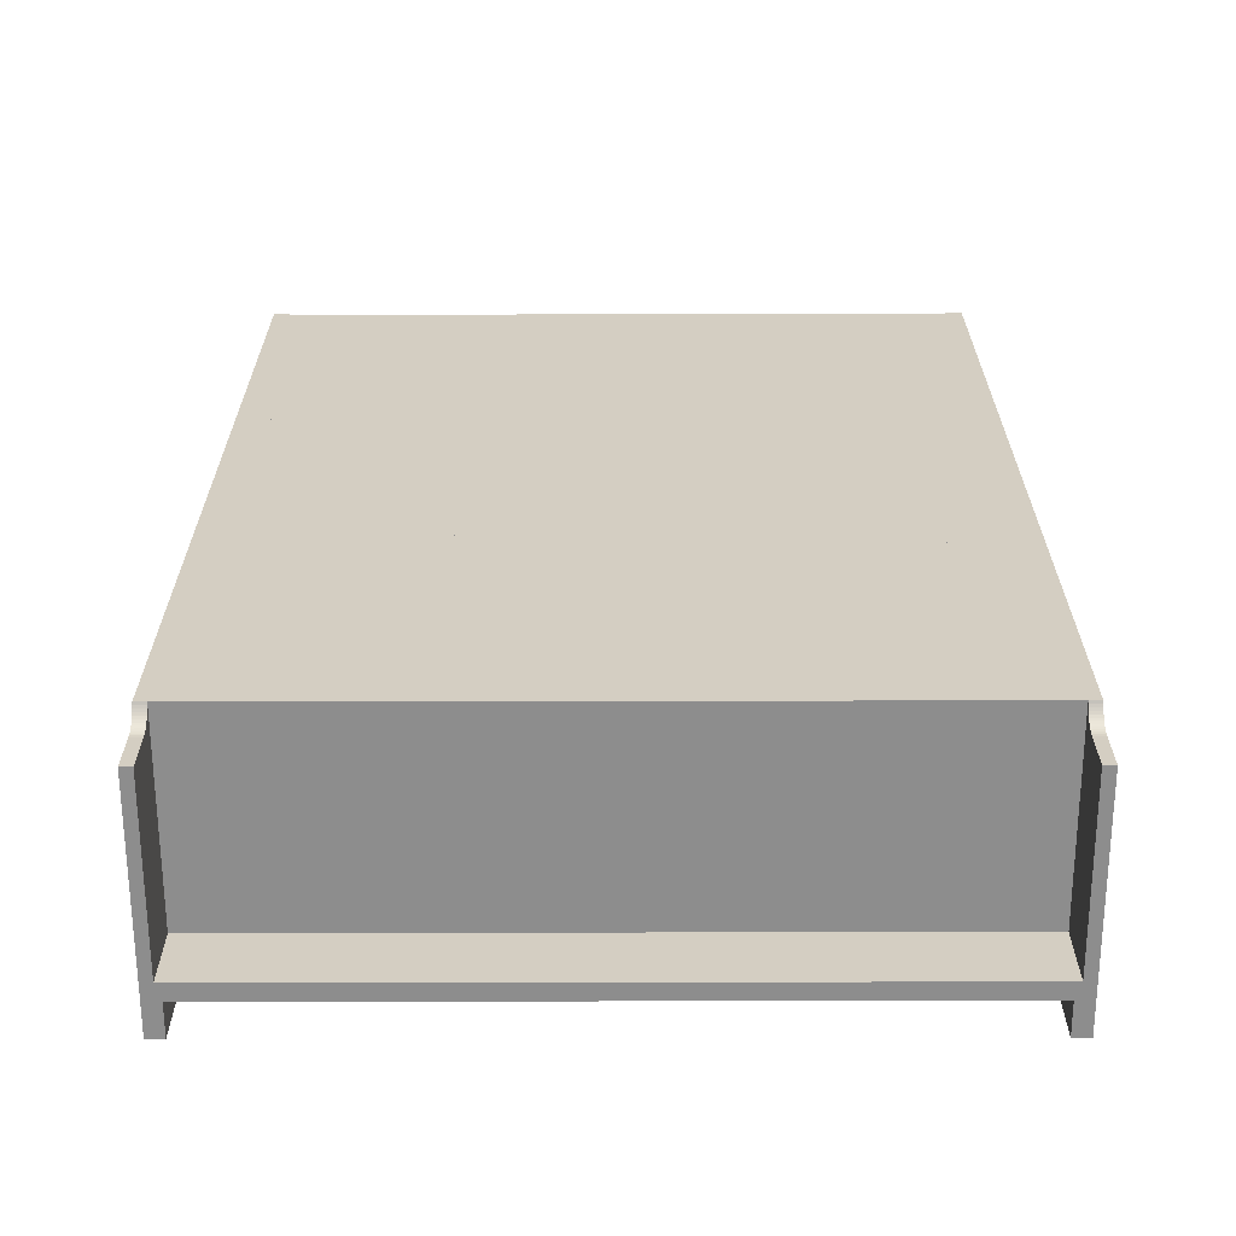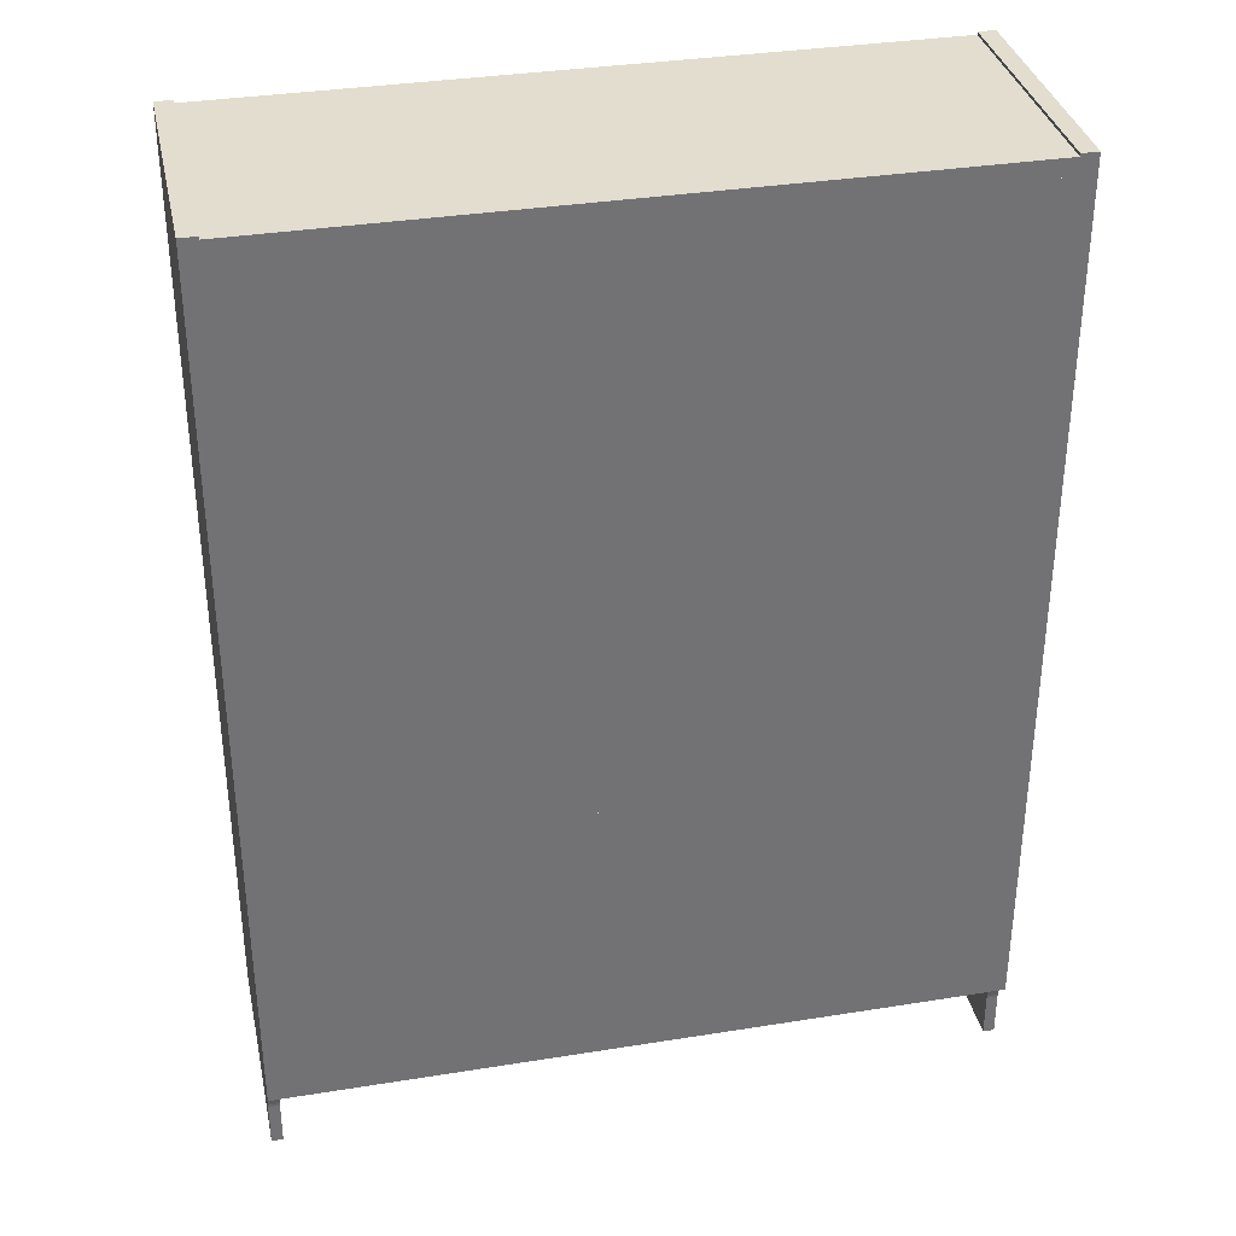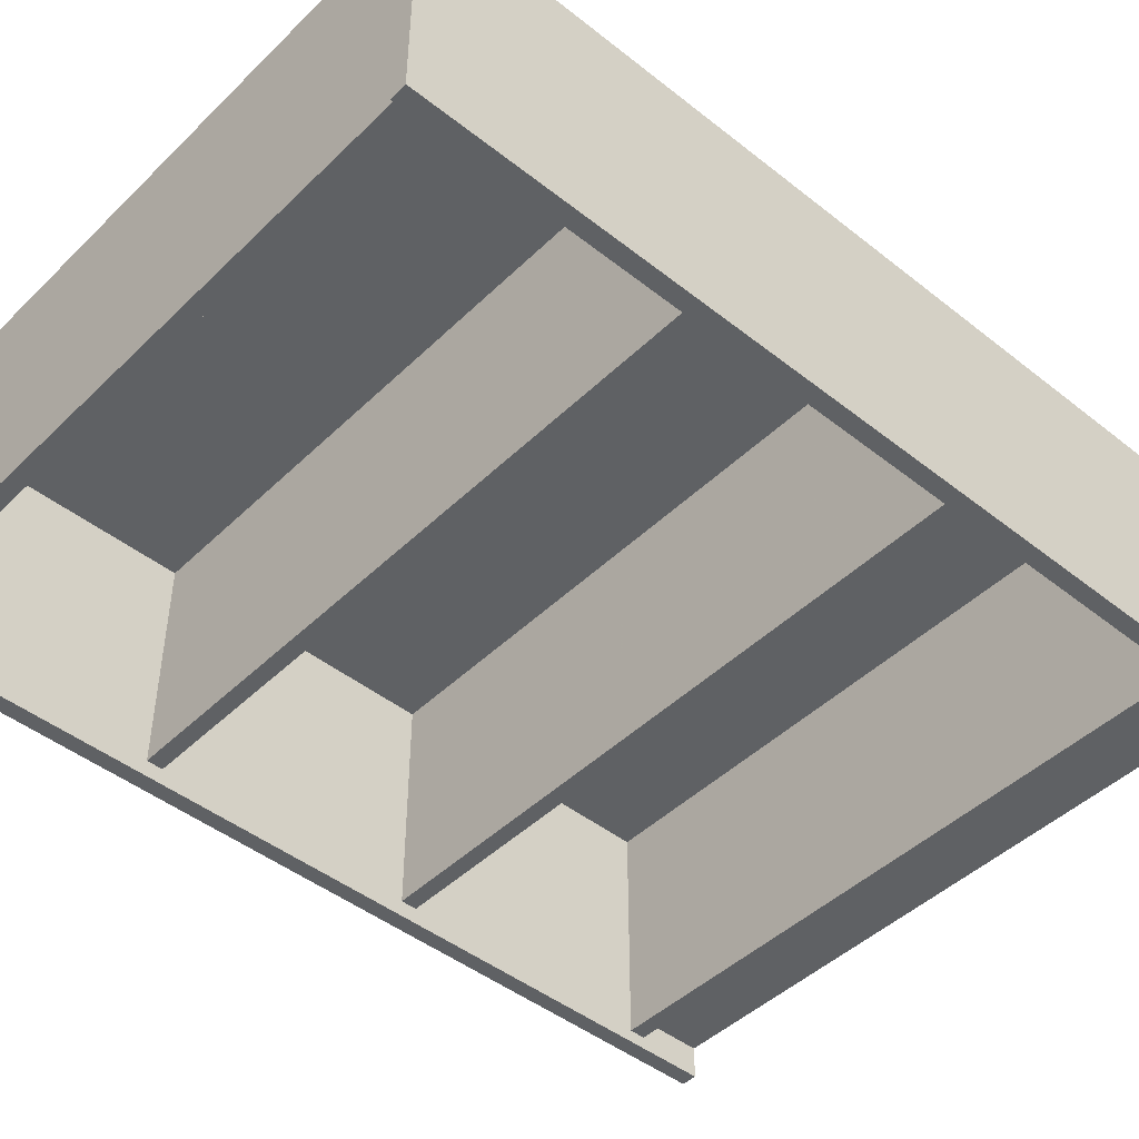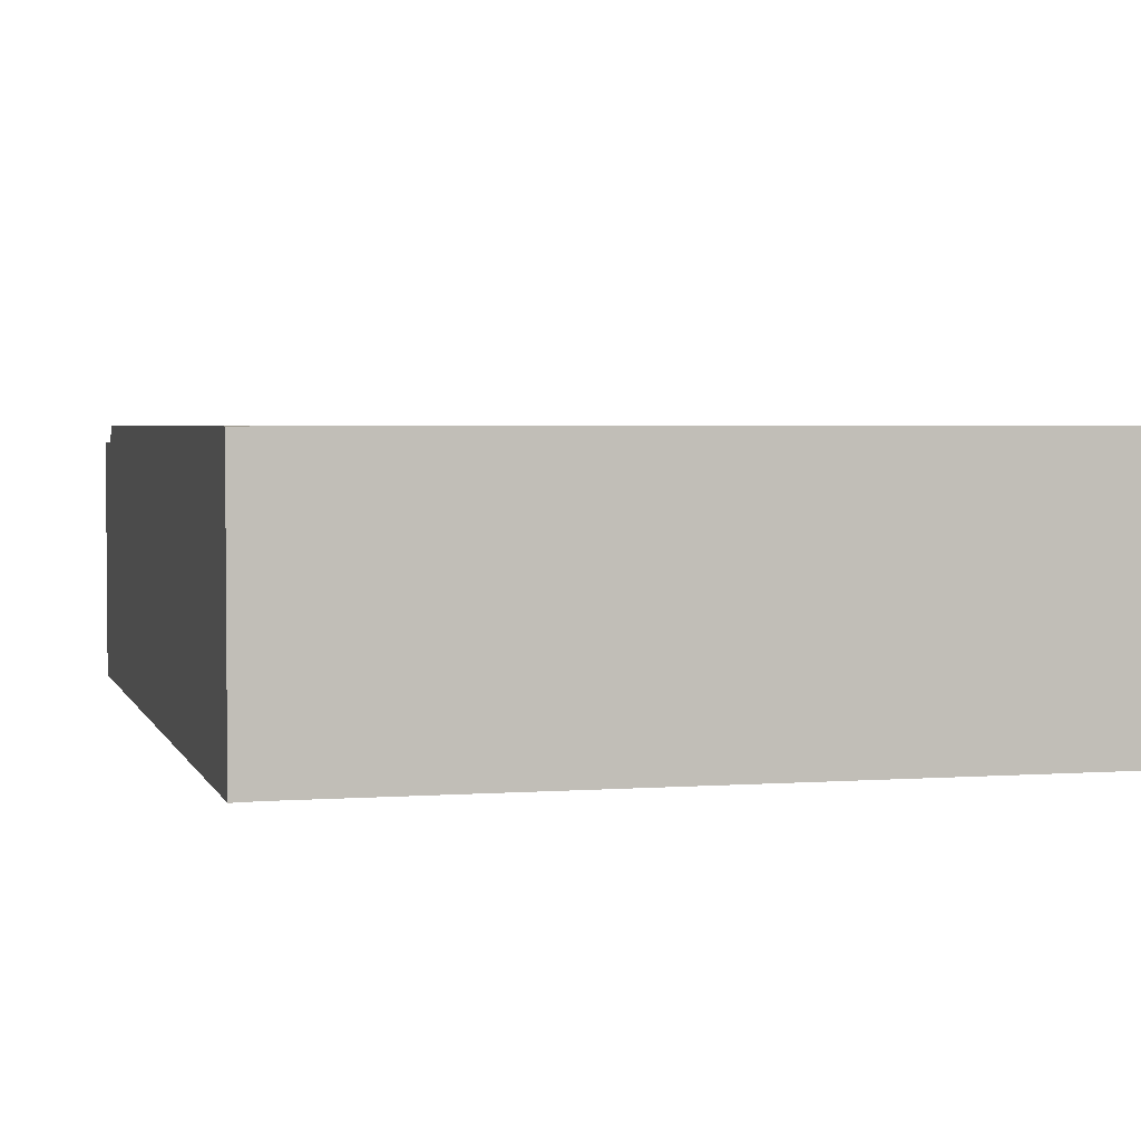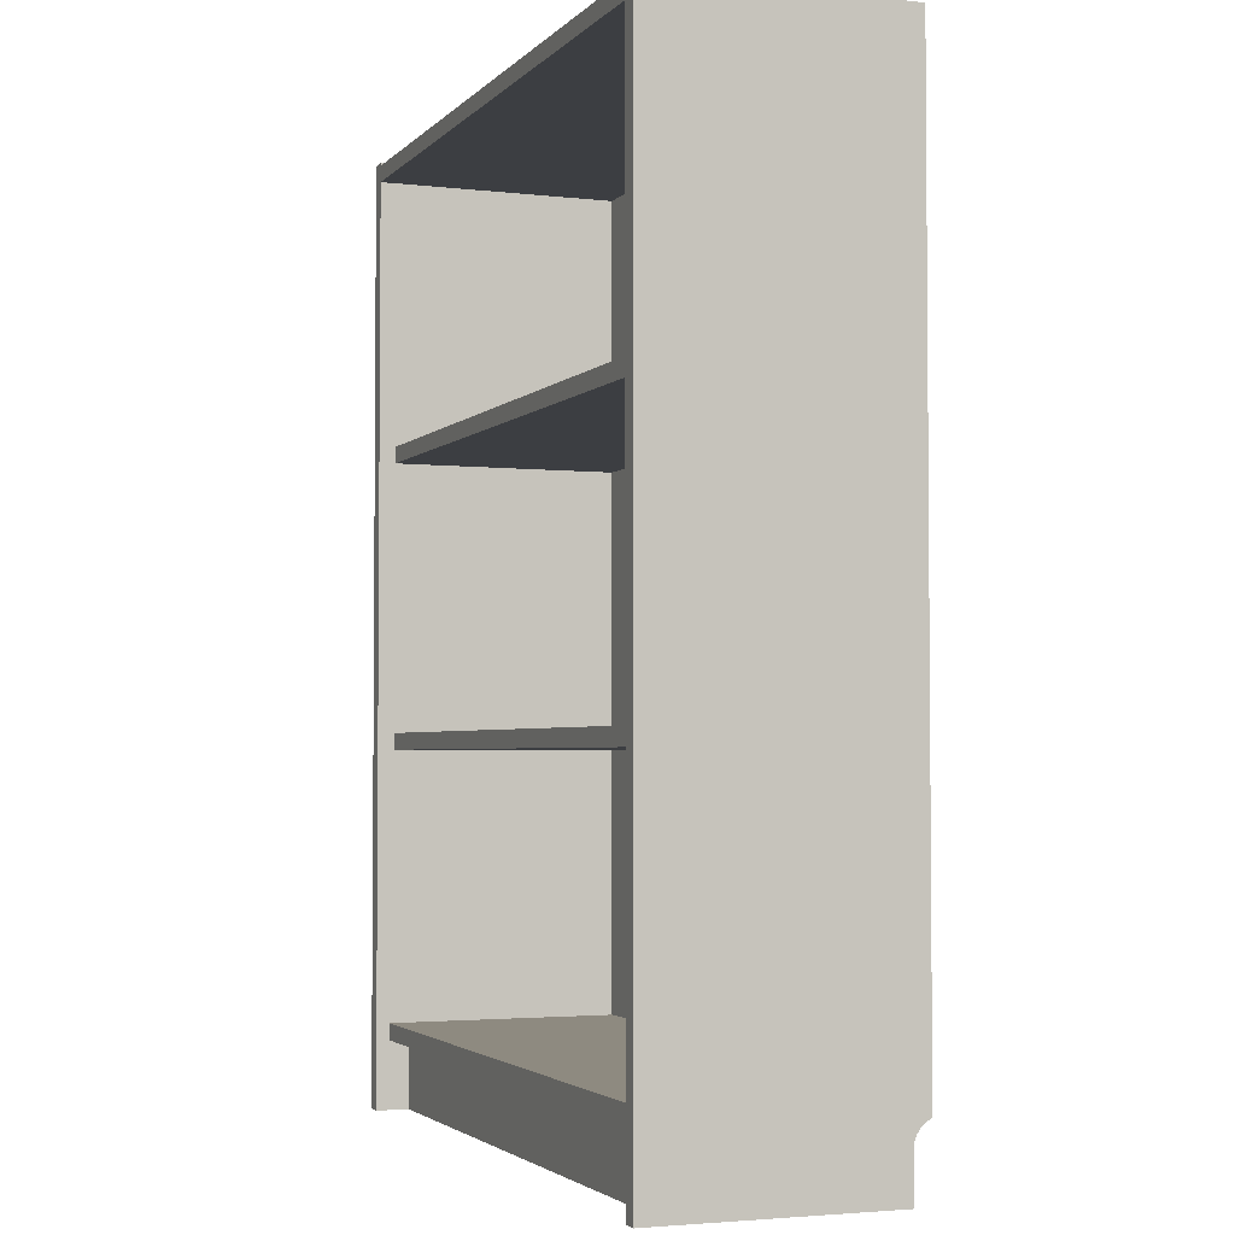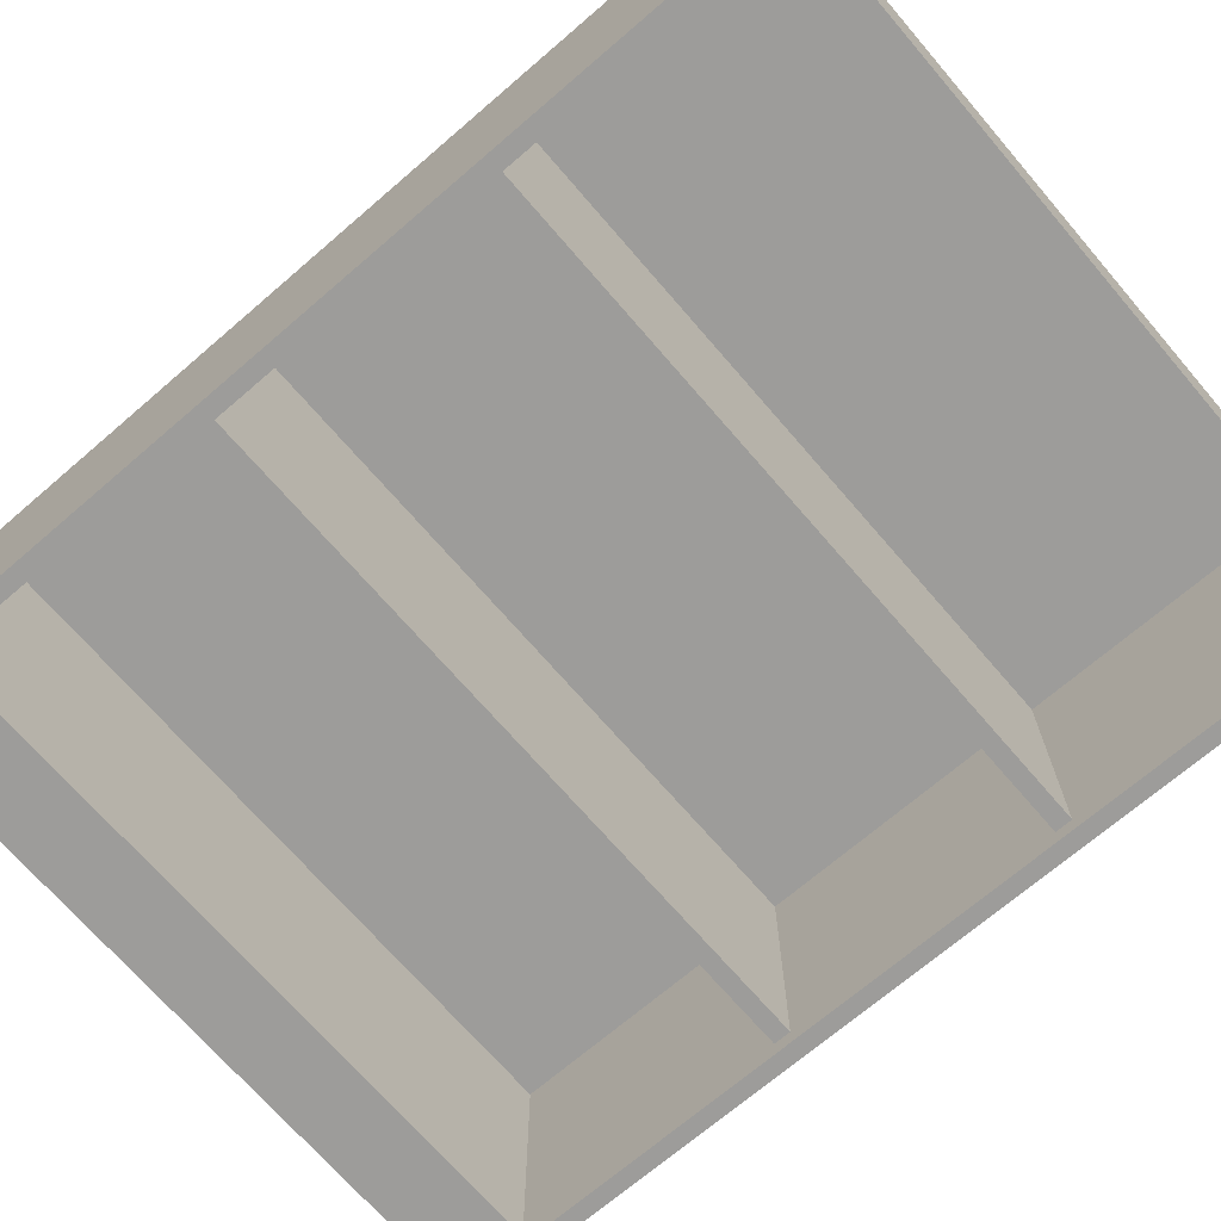
<metadata>
{"format":"obj","ext":"obj","renderer":"f3d","projection":"perspective","resolution":1024,"background":"white","views":[{"elev":-64.6,"azim":-179.9,"up":"+Z"},{"elev":34.8,"azim":167.9,"up":"+Z"},{"elev":-45.8,"azim":47.8,"up":"+Y"},{"elev":3.1,"azim":-14.4,"up":"+Y"},{"elev":-3.1,"azim":68.9,"up":"+Z"},{"elev":-70.2,"azim":-49.3,"up":"+Y"}]}
</metadata>
<code>
g small bookshelf
v 31.45 15.61 2
v 30.95 15.61 0
v 31.45 15.61 0
v 30.95 15.61 2
v 0.1991 5.155 42.4
v 30.7 5.155 41.65
v 0.1991 5.155 41.65
v 30.7 5.155 42.4
v 0.1991 16.36 41.65
v 30.7 16.36 41.65
v 31.45 15.96 2.841
v 30.95 15.88 2.755
v 31.45 15.88 2.755
v 30.95 15.96 2.841
v 0.1991 16.36 42.52
v 0.1991 5.155 42.52
v 0.1991 16.36 42.4
v 0.1991 16.36 3.841
v 30.7 16.36 3.091
v 0.1991 16.36 3.091
v 30.7 16.36 3.841
v 31.45 16.25 3.043
v 30.95 16.36 3.091
v 30.95 16.25 3.043
v 31.45 16.36 3.091
v 0.1991 5.905 29.64
v 0.1991 5.155 0
v 0.1991 5.734 3.841
v 0.1991 16.36 29.64
v 0.1991 16.36 28.89
v 0.1991 5.905 16.75
v 0.1991 5.905 28.89
v 0.1991 16.36 16.75
v 0.1991 5.905 16
v 0.1991 16.36 16
v 0.1991 5.734 3.091
v 0.1991 6.655 0
v 0.1991 6.655 3.091
v -0.5509 5.155 42.52
v -0.5509 5.155 0
v 31.45 16.15 2.986
v 30.95 16.15 2.986
v 31.45 16.05 2.918
v 30.95 16.05 2.918
v 31.45 15.75 2.562
v 30.95 15.7 2.457
v 31.45 15.7 2.457
v 30.95 15.75 2.562
v 30.7 16.36 42.4
v 30.95 7.405 0
v 30.7 7.405 3.091
v 30.7 7.405 -0
v 30.95 7.405 3.091
v 30.7 6.655 3.091
v 30.95 6.655 3.091
v 30.95 15.81 2.662
v 31.45 15.81 2.662
v 31.45 15.66 2.347
v 30.95 15.63 2.233
v 31.45 15.63 2.233
v 30.95 15.66 2.347
v 30.7 16.36 28.89
v 30.7 5.905 29.64
v 30.7 5.905 28.89
v 30.7 16.36 29.64
v 30.7 16.36 16
v 30.7 16.36 16.75
v -0.5509 15.88 2.755
v -0.05094 15.81 2.662
v -0.5509 15.81 2.662
v -0.05094 15.88 2.755
v -0.05094 16.15 2.986
v -0.5509 16.05 2.918
v -0.5509 16.15 2.986
v -0.05094 16.05 2.918
v -0.5509 15.96 2.841
v -0.05094 15.96 2.841
v -0.05094 16.36 3.091
v -0.5509 16.25 3.043
v -0.5509 16.36 3.091
v -0.05094 16.25 3.043
v -0.5509 16.36 42.52
v 31.45 15.61 2.117
v 30.95 15.61 2.117
v 30.7 5.155 -0
v 30.95 6.655 0
v 30.7 6.655 -0
v 31.45 5.155 0
v -0.05094 15.75 2.562
v -0.5509 15.75 2.562
v -0.05094 15.7 2.457
v -0.5509 15.7 2.457
v -0.5509 15.63 2.233
v -0.05094 15.61 2.117
v -0.5509 15.61 2.117
v -0.05094 15.63 2.233
v 30.7 5.905 16.75
v 30.7 5.905 16
v -0.5509 15.66 2.347
v -0.05094 15.66 2.347
v -0.05094 15.61 2
v -0.5509 15.61 2
v -0.05094 7.405 0
v -0.05094 7.405 3.091
v 31.45 16.36 42.52
v 30.7 5.155 42.52
v 30.7 16.36 42.52
v 31.45 5.155 42.52
v 30.7 5.734 3.091
v 30.7 5.734 3.841
v -0.05094 15.61 0
v -0.5509 15.61 0
f 1 2 3
f 2 1 4
f 5 6 7
f 6 5 8
f 6 9 7
f 9 6 10
f 11 12 13
f 12 11 14
f 15 5 16
f 5 15 17
f 18 19 20
f 19 18 21
f 22 23 24
f 23 22 25
f 7 26 27
f 26 7 9
f 27 26 28
f 26 9 29
f 30 31 32
f 31 30 33
f 28 34 18
f 34 28 26
f 34 26 32
f 34 32 31
f 18 34 35
f 27 36 37
f 36 27 28
f 37 36 38
f 39 27 40
f 27 39 7
f 7 39 5
f 5 39 16
f 41 24 42
f 24 41 22
f 43 42 44
f 42 43 41
f 45 46 47
f 46 45 48
f 49 5 17
f 5 49 8
f 50 51 52
f 51 50 53
f 53 54 51
f 54 53 55
f 13 56 57
f 56 13 12
f 57 48 45
f 48 57 56
f 58 59 60
f 59 58 61
f 17 10 9
f 10 17 49
f 62 63 64
f 63 62 65
f 33 66 35
f 66 33 67
f 68 69 70
f 69 68 71
f 72 73 74
f 73 72 75
f 75 76 73
f 76 75 77
f 78 79 80
f 79 78 81
f 81 74 79
f 74 81 72
f 80 20 78
f 20 80 18
f 18 80 82
f 18 82 35
f 35 82 33
f 33 82 30
f 30 82 29
f 29 82 9
f 9 82 17
f 17 82 15
f 29 32 26
f 32 29 30
f 17 7 5
f 7 17 9
f 83 4 1
f 4 83 84
f 15 39 82
f 39 15 16
f 11 44 14
f 44 11 43
f 33 34 31
f 34 33 35
f 29 62 30
f 62 29 65
f 85 86 87
f 86 85 88
f 86 88 50
f 50 88 2
f 2 88 3
f 70 89 90
f 89 70 69
f 90 91 92
f 91 90 89
f 93 94 95
f 94 93 96
f 60 84 83
f 84 60 59
f 66 97 98
f 97 66 67
f 99 96 93
f 96 99 100
f 92 100 99
f 100 92 91
f 95 101 102
f 101 95 94
f 51 103 52
f 103 51 104
f 53 86 55
f 86 53 50
f 86 52 87
f 52 86 50
f 47 61 58
f 61 47 46
f 105 106 107
f 106 105 108
f 85 109 6
f 109 85 87
f 109 87 54
f 54 87 52
f 54 52 51
f 21 98 110
f 98 21 66
f 67 64 97
f 64 67 62
f 6 63 10
f 63 6 110
f 110 6 109
f 63 110 98
f 63 98 97
f 63 97 64
f 10 63 65
f 105 88 108
f 88 105 1
f 1 105 83
f 83 105 60
f 60 105 58
f 58 105 47
f 47 105 45
f 45 105 57
f 57 105 13
f 13 105 11
f 11 105 43
f 43 105 41
f 41 105 22
f 22 105 25
f 3 88 1
f 49 106 8
f 106 49 107
f 111 112 103
f 40 103 112
f 103 40 27
f 103 27 37
f 103 37 52
f 52 37 87
f 2 53 50
f 53 2 4
f 53 4 84
f 53 84 59
f 53 59 61
f 53 61 46
f 53 46 48
f 53 48 56
f 53 56 12
f 53 12 14
f 53 14 44
f 53 44 42
f 53 42 24
f 53 24 23
f 98 35 34
f 35 98 66
f 64 30 32
f 30 64 62
f 51 78 104
f 78 51 20
f 20 51 19
f 19 51 53
f 19 53 23
f 35 21 18
f 21 35 66
f 31 98 34
f 98 31 97
f 6 88 85
f 88 6 108
f 108 6 8
f 108 8 106
f 78 103 104
f 103 78 81
f 103 81 72
f 103 72 75
f 103 75 77
f 103 77 71
f 103 71 69
f 103 69 89
f 103 89 91
f 103 91 100
f 103 100 96
f 103 96 94
f 103 94 101
f 111 103 101
f 21 28 18
f 28 21 110
f 67 31 33
f 31 67 97
f 37 86 87
f 86 37 38
f 86 38 55
f 55 38 54
f 28 109 36
f 109 28 110
f 65 26 29
f 26 65 63
f 21 23 19
f 23 21 25
f 25 21 105
f 105 21 66
f 105 66 67
f 105 67 62
f 105 62 65
f 105 65 10
f 105 10 49
f 105 49 107
f 9 65 29
f 65 9 10
f 109 38 36
f 38 109 54
f 26 64 32
f 64 26 63
f 30 67 33
f 67 30 62
f 82 40 39
f 40 82 102
f 102 82 95
f 95 82 93
f 93 82 99
f 99 82 92
f 92 82 90
f 90 82 70
f 70 82 68
f 68 82 76
f 76 82 73
f 73 82 74
f 74 82 79
f 79 82 80
f 112 40 102
f 76 71 68
f 71 76 77
f 102 111 112
f 111 102 101

</code>
